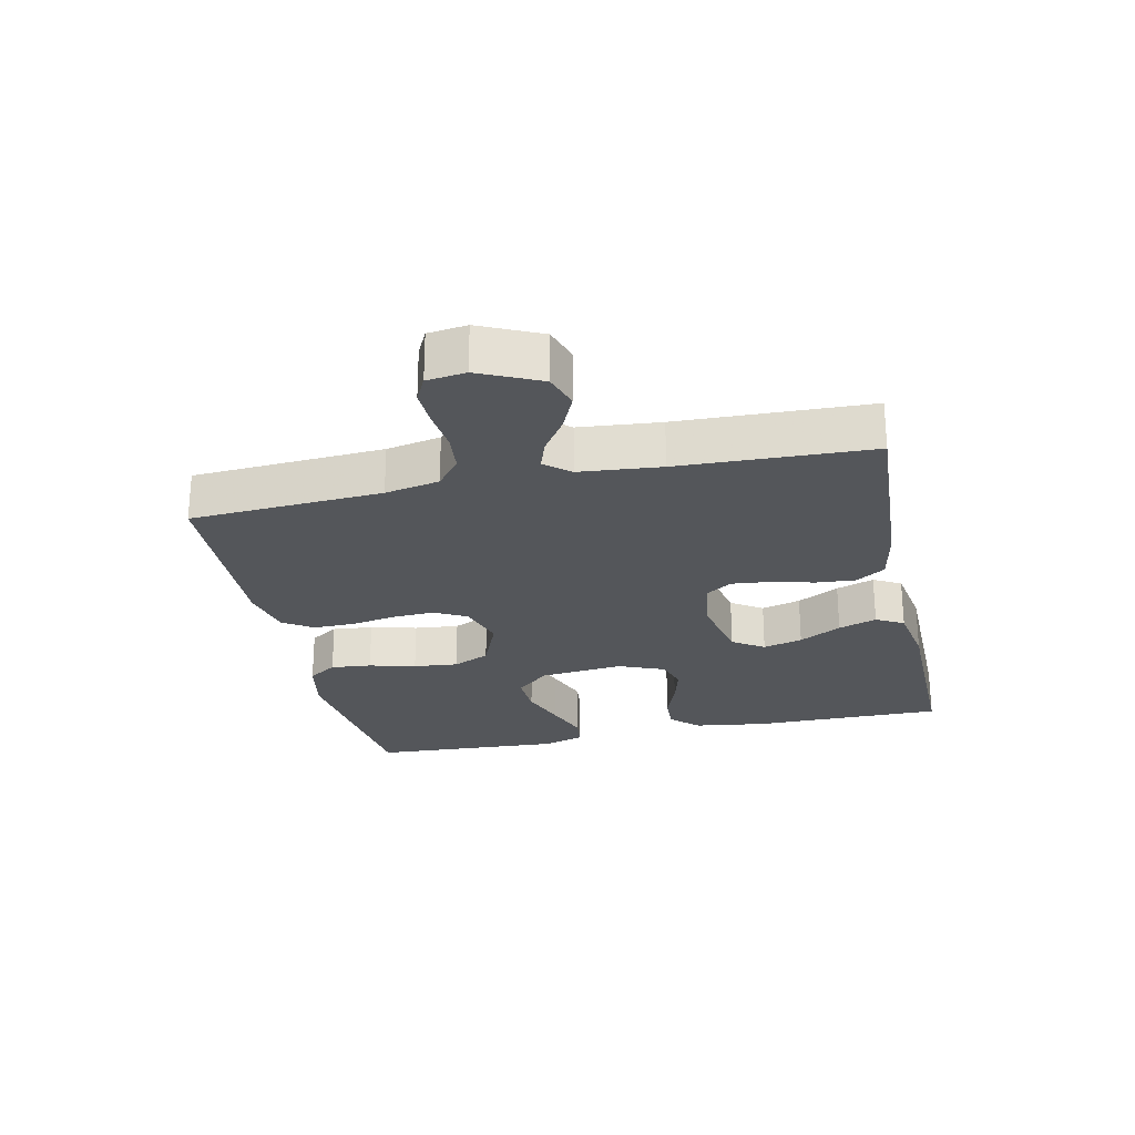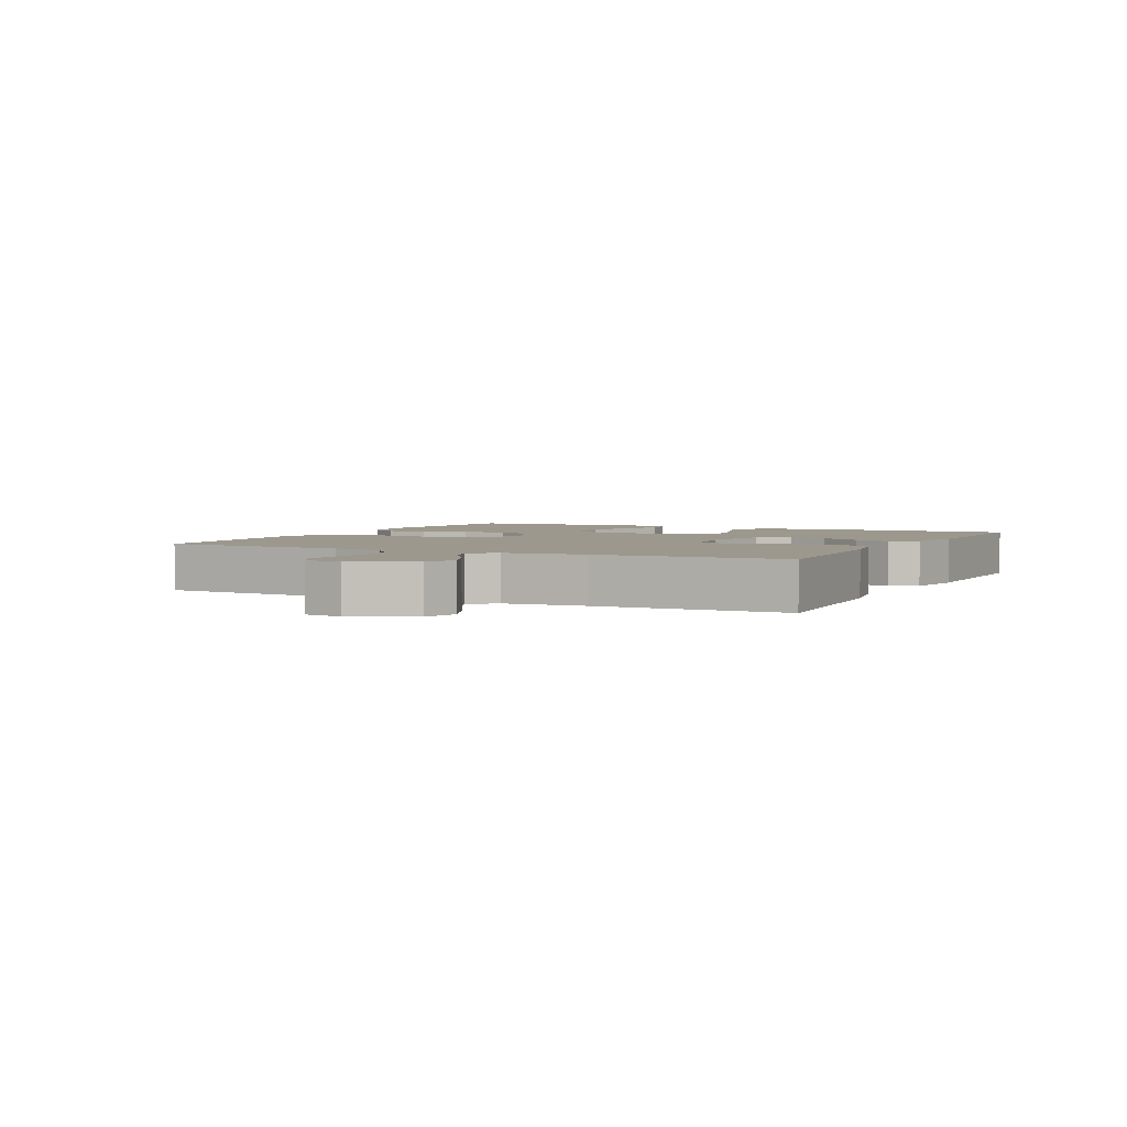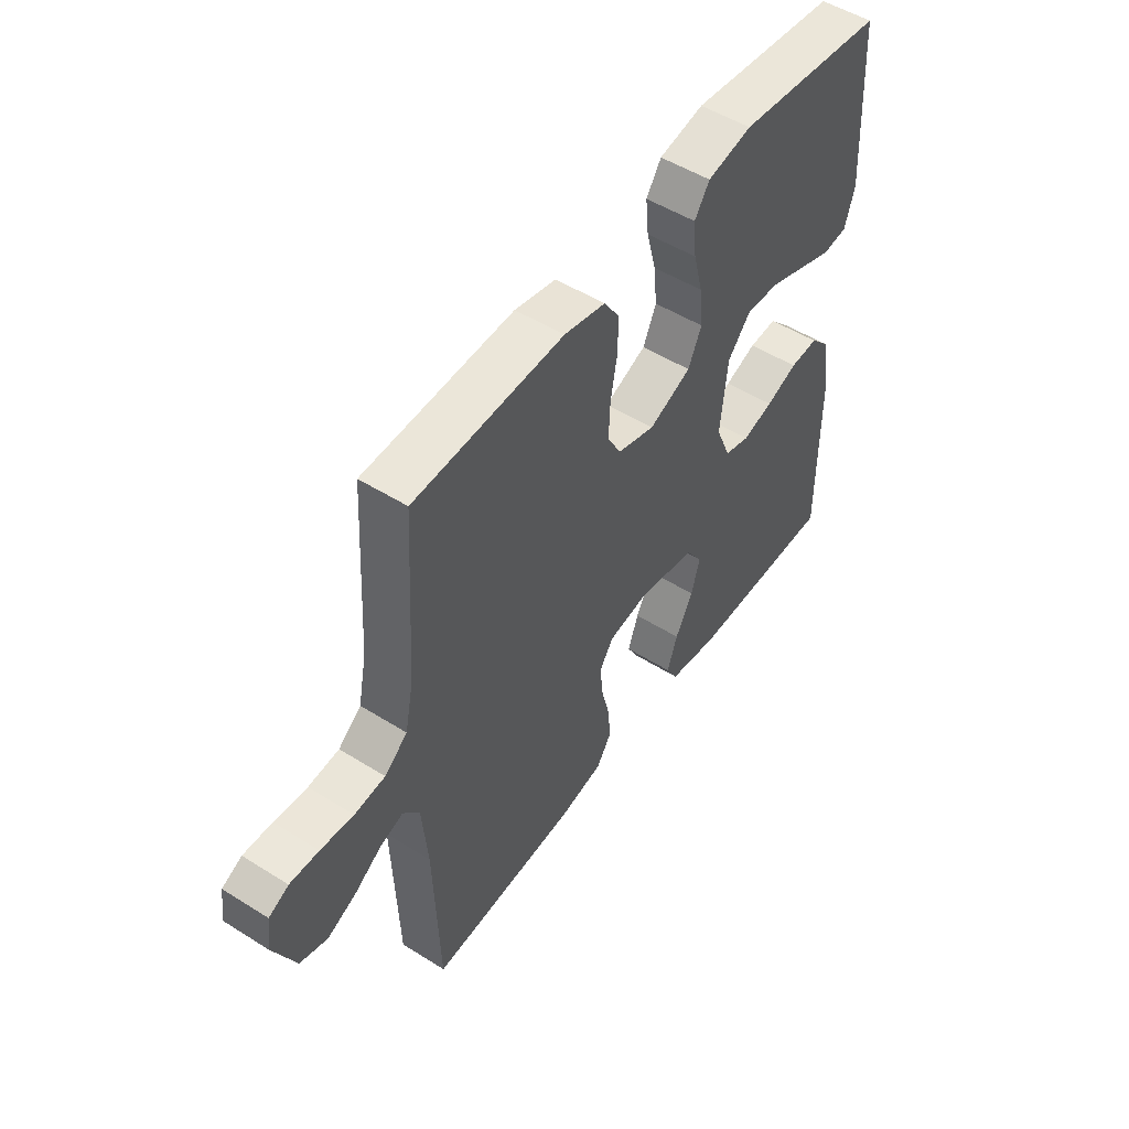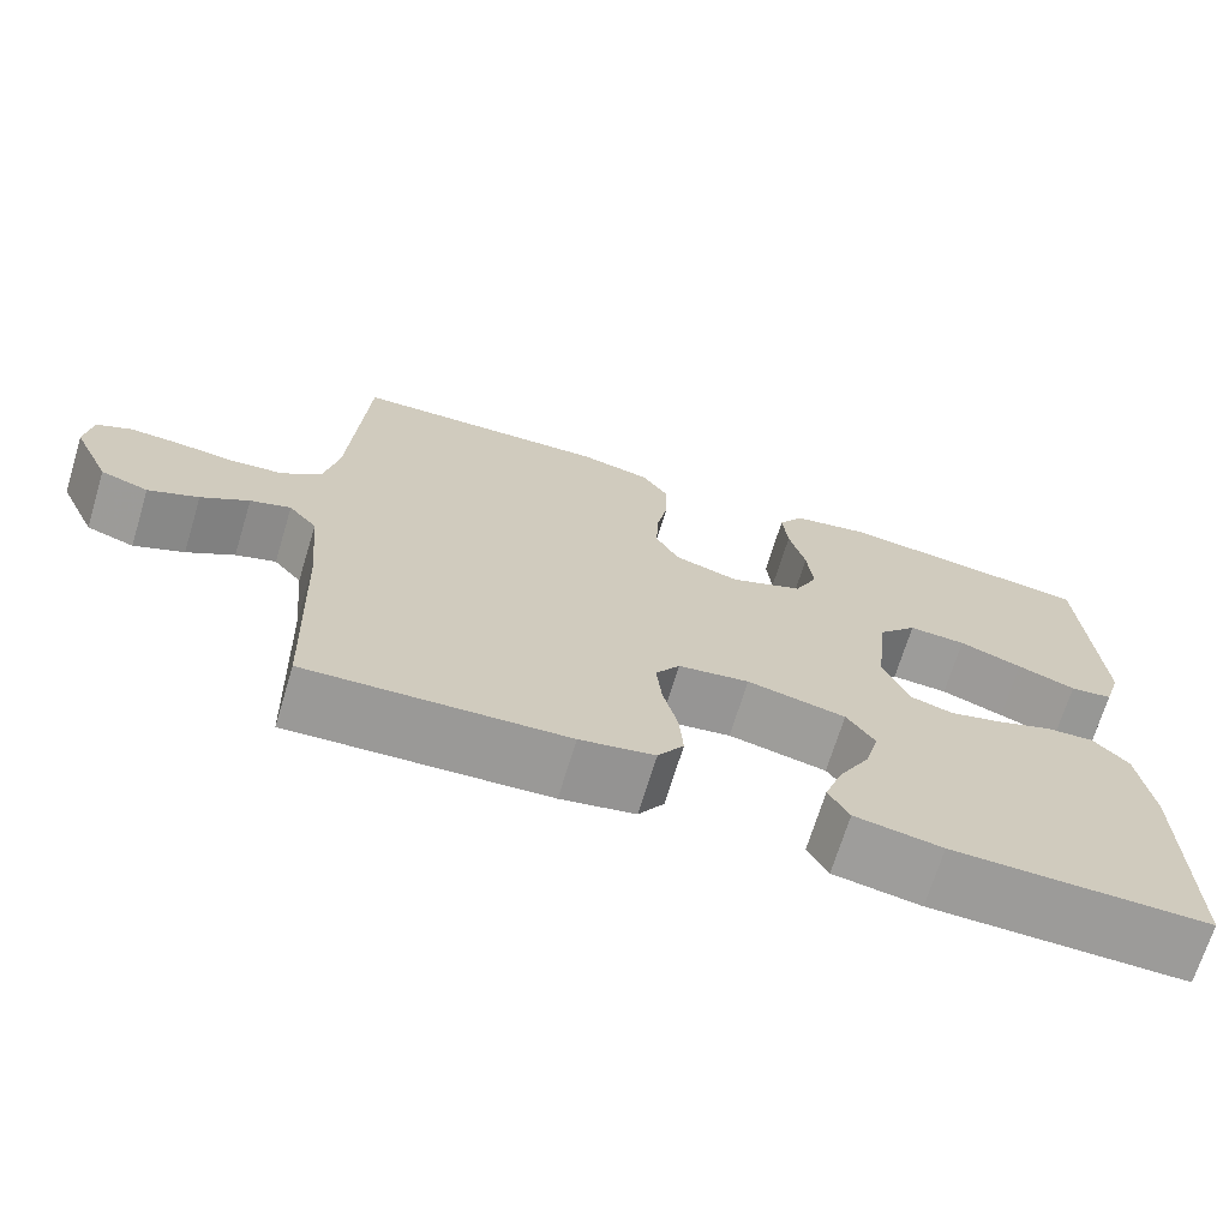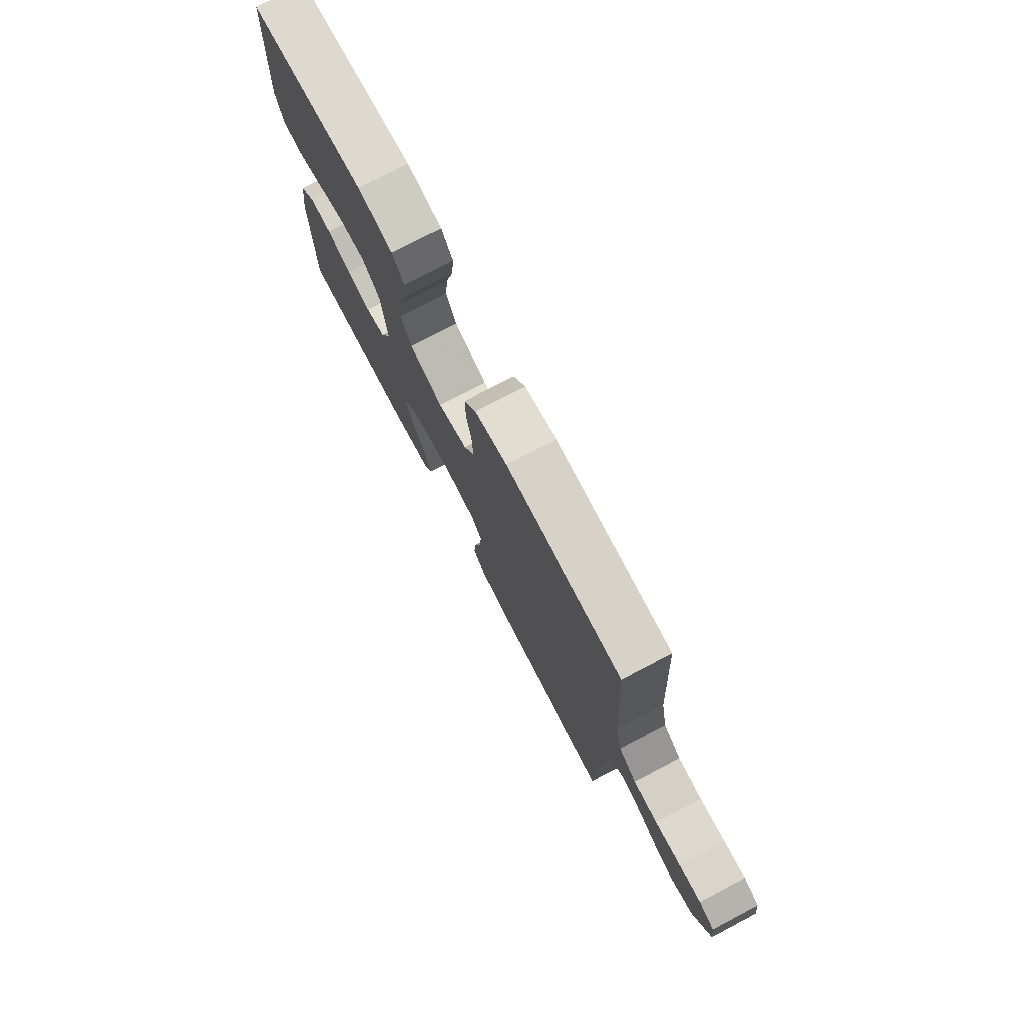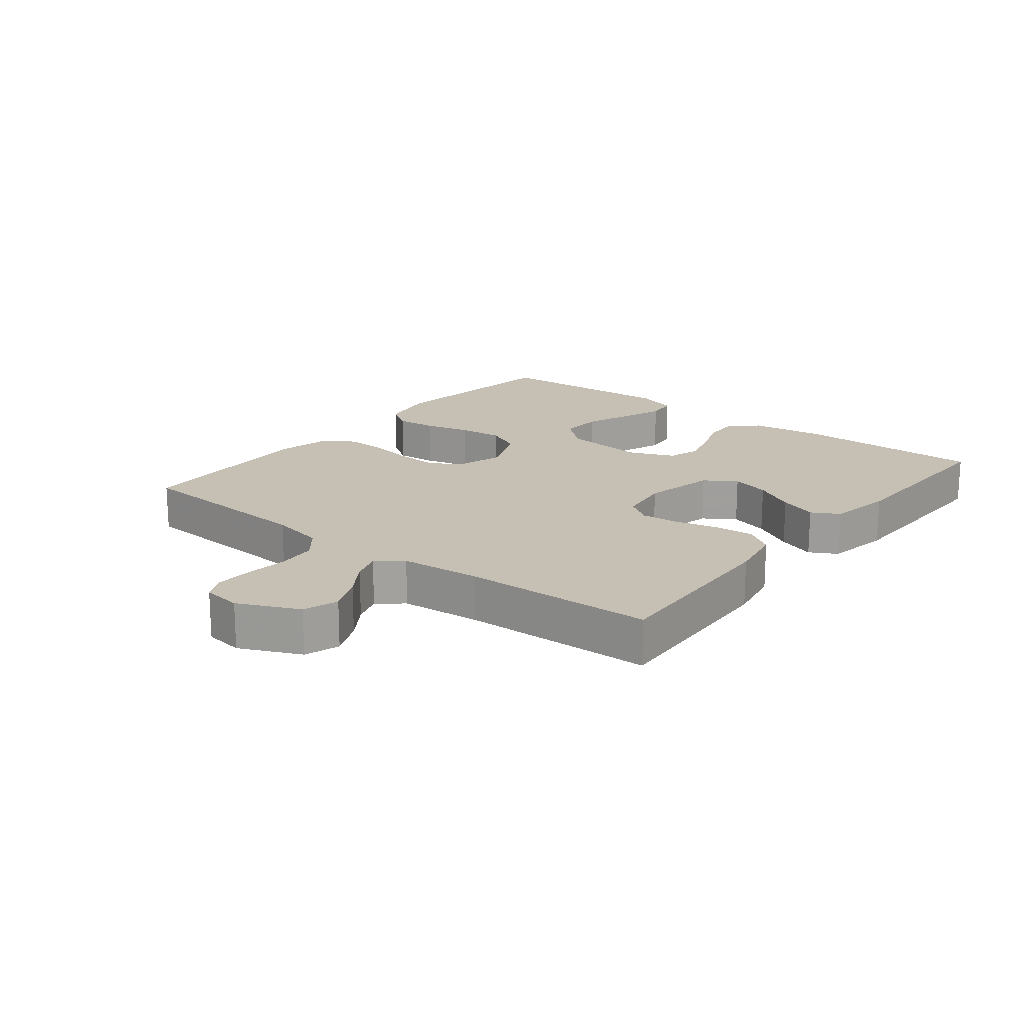
<metadata>
{"format":"obj","ext":"obj","renderer":"f3d","projection":"perspective","resolution":1024,"background":"white","views":[{"elev":-25.1,"azim":102.3,"up":"+Y"},{"elev":3.1,"azim":116.6,"up":"+Y"},{"elev":51.0,"azim":124.4,"up":"+Z"},{"elev":-69.7,"azim":163.0,"up":"+Z"},{"elev":76.2,"azim":62.3,"up":"+Z"},{"elev":18.1,"azim":128.6,"up":"+Y"}]}
</metadata>
<code>
v -0.5 0.07 -0.5
v -0.499 0.07 -0.2
v -0.483 0.07 -0.086
v -0.442 0.07 -0.043
v -0.385 0.07 -0.046
v -0.321 0.07 -0.07
v -0.259 0.07 -0.087
v -0.208 0.07 -0.072
v -0.178 0.07 0
v -0.192 0.07 0.132
v -0.238 0.07 0.184
v -0.305 0.07 0.181
v -0.379 0.07 0.154
v -0.447 0.07 0.129
v -0.497 0.07 0.135
v -0.517 0.07 0.2
v -0.5 0.07 0.5
v -0.2 0.07 0.535
v -0.11 0.07 0.517
v -0.08 0.07 0.472
v -0.086 0.07 0.408
v -0.105 0.07 0.335
v -0.112 0.07 0.265
v -0.085 0.07 0.207
v 0 0.07 0.172
v 0.076 0.07 0.195
v 0.103 0.07 0.245
v 0.1 0.07 0.311
v 0.087 0.07 0.382
v 0.086 0.07 0.447
v 0.117 0.07 0.494
v 0.2 0.07 0.512
v 0.5 0.07 0.5
v 0.518 0.07 0.2
v 0.535 0.07 0.115
v 0.581 0.07 0.078
v 0.643 0.07 0.072
v 0.709 0.07 0.079
v 0.767 0.07 0.081
v 0.807 0.07 0.061
v 0.815 0.07 0
v 0.771 0.07 -0.095
v 0.716 0.07 -0.113
v 0.658 0.07 -0.087
v 0.603 0.07 -0.05
v 0.556 0.07 -0.034
v 0.523 0.07 -0.073
v 0.511 0.07 -0.2
v 0.5 0.07 -0.5
v 0.2 0.07 -0.483
v 0.113 0.07 -0.466
v 0.083 0.07 -0.42
v 0.088 0.07 -0.358
v 0.105 0.07 -0.291
v 0.111 0.07 -0.231
v 0.083 0.07 -0.189
v 0 0.07 -0.176
v -0.115 0.07 -0.2
v -0.148 0.07 -0.249
v -0.131 0.07 -0.311
v -0.095 0.07 -0.377
v -0.074 0.07 -0.437
v -0.098 0.07 -0.48
v -0.2 0.07 -0.497
v -0.5 0 -0.5
v -0.499 0 -0.2
v -0.483 0 -0.086
v -0.442 0 -0.043
v -0.385 0 -0.046
v -0.321 0 -0.07
v -0.259 0 -0.087
v -0.208 0 -0.072
v -0.178 0 0
v -0.192 0 0.132
v -0.238 0 0.184
v -0.305 0 0.181
v -0.379 0 0.154
v -0.447 0 0.129
v -0.497 0 0.135
v -0.517 0 0.2
v -0.5 0 0.5
v -0.2 0 0.535
v -0.11 0 0.517
v -0.08 0 0.472
v -0.086 0 0.408
v -0.105 0 0.335
v -0.112 0 0.265
v -0.085 0 0.207
v 0 0 0.172
v 0.076 0 0.195
v 0.103 0 0.245
v 0.1 0 0.311
v 0.087 0 0.382
v 0.086 0 0.447
v 0.117 0 0.494
v 0.2 0 0.512
v 0.5 0 0.5
v 0.518 0 0.2
v 0.535 0 0.115
v 0.581 0 0.078
v 0.643 0 0.072
v 0.709 0 0.079
v 0.767 0 0.081
v 0.807 0 0.061
v 0.815 0 0
v 0.771 0 -0.095
v 0.716 0 -0.113
v 0.658 0 -0.087
v 0.603 0 -0.05
v 0.556 0 -0.034
v 0.523 0 -0.073
v 0.511 0 -0.2
v 0.5 0 -0.5
v 0.2 0 -0.483
v 0.113 0 -0.466
v 0.083 0 -0.42
v 0.088 0 -0.358
v 0.105 0 -0.291
v 0.111 0 -0.231
v 0.083 0 -0.189
v 0 0 -0.176
v -0.115 0 -0.2
v -0.148 0 -0.249
v -0.131 0 -0.311
v -0.095 0 -0.377
v -0.074 0 -0.437
v -0.098 0 -0.48
v -0.2 0 -0.497
f 60 61 62 63
f 59 60 63 64
f 51 52 53 54
f 51 54 55
f 48 49 50 51
f 47 48 51 55
f 46 47 55 56
f 42 43 44 45
f 42 45 46
f 41 42 46
f 40 41 46
f 37 38 39 40
f 37 40 46 56
f 31 32 33 34
f 31 34 35
f 28 29 30 31
f 27 28 31 35
f 26 27 35 36
f 19 20 21 22
f 19 22 23
f 18 19 23
f 17 18 23
f 16 17 23 24
f 13 14 15 16
f 12 13 16
f 11 12 16 24
f 3 4 5 6
f 3 6 7
f 2 3 7
f 59 64 1 2
f 58 59 2 7
f 57 58 7 8
f 36 37 56 57
f 25 26 36 57
f 25 57 8 9
f 10 11 24 25
f 9 10 25
f 127 126 125 124
f 128 127 124 123
f 118 117 116 115
f 119 118 115
f 115 114 113 112
f 119 115 112 111
f 120 119 111 110
f 109 108 107 106
f 110 109 106
f 110 106 105
f 110 105 104
f 104 103 102 101
f 120 110 104 101
f 98 97 96 95
f 99 98 95
f 95 94 93 92
f 99 95 92 91
f 100 99 91 90
f 86 85 84 83
f 87 86 83
f 87 83 82
f 87 82 81
f 88 87 81 80
f 80 79 78 77
f 80 77 76
f 88 80 76 75
f 70 69 68 67
f 71 70 67
f 71 67 66
f 66 65 128 123
f 71 66 123 122
f 72 71 122 121
f 121 120 101 100
f 121 100 90 89
f 73 72 121 89
f 89 88 75 74
f 89 74 73
f 1 65 66 2
f 2 66 67 3
f 3 67 68 4
f 4 68 69 5
f 5 69 70 6
f 6 70 71 7
f 7 71 72 8
f 8 72 73 9
f 9 73 74 10
f 10 74 75 11
f 11 75 76 12
f 12 76 77 13
f 13 77 78 14
f 14 78 79 15
f 15 79 80 16
f 16 80 81 17
f 17 81 82 18
f 18 82 83 19
f 19 83 84 20
f 20 84 85 21
f 21 85 86 22
f 22 86 87 23
f 23 87 88 24
f 24 88 89 25
f 25 89 90 26
f 26 90 91 27
f 27 91 92 28
f 28 92 93 29
f 29 93 94 30
f 30 94 95 31
f 31 95 96 32
f 32 96 97 33
f 33 97 98 34
f 34 98 99 35
f 35 99 100 36
f 36 100 101 37
f 37 101 102 38
f 38 102 103 39
f 39 103 104 40
f 40 104 105 41
f 41 105 106 42
f 42 106 107 43
f 43 107 108 44
f 44 108 109 45
f 45 109 110 46
f 46 110 111 47
f 47 111 112 48
f 48 112 113 49
f 49 113 114 50
f 50 114 115 51
f 51 115 116 52
f 52 116 117 53
f 53 117 118 54
f 54 118 119 55
f 55 119 120 56
f 56 120 121 57
f 57 121 122 58
f 58 122 123 59
f 59 123 124 60
f 60 124 125 61
f 61 125 126 62
f 62 126 127 63
f 63 127 128 64
f 64 128 65 1

</code>
